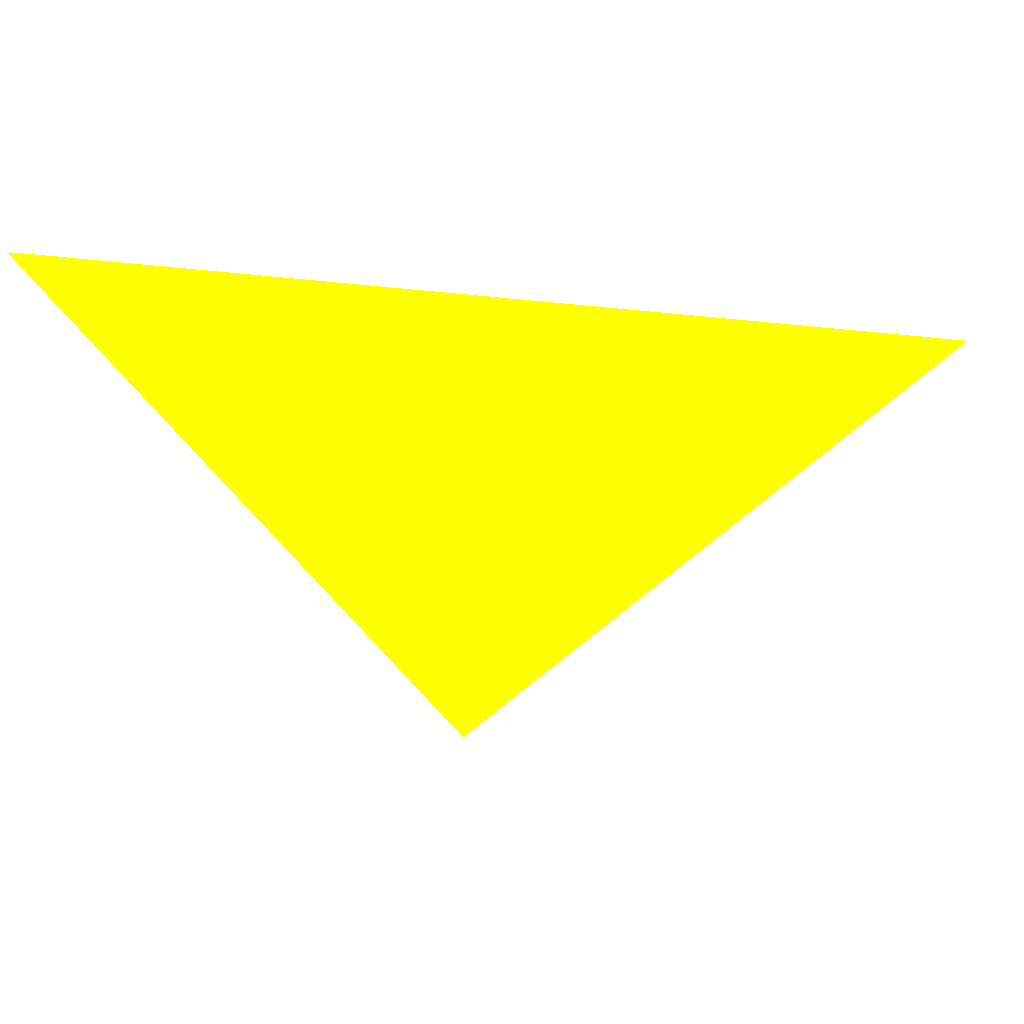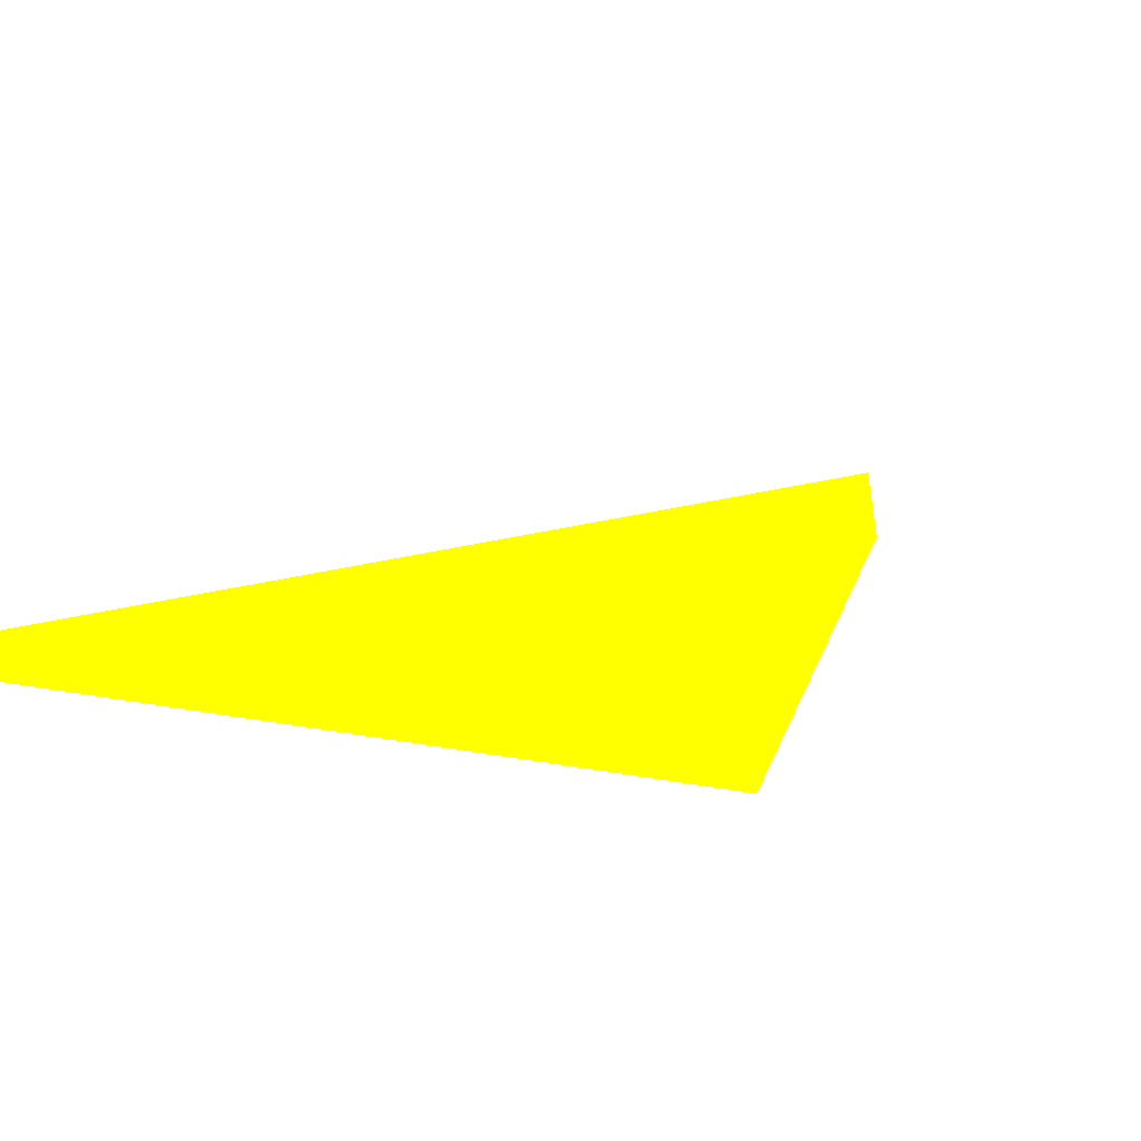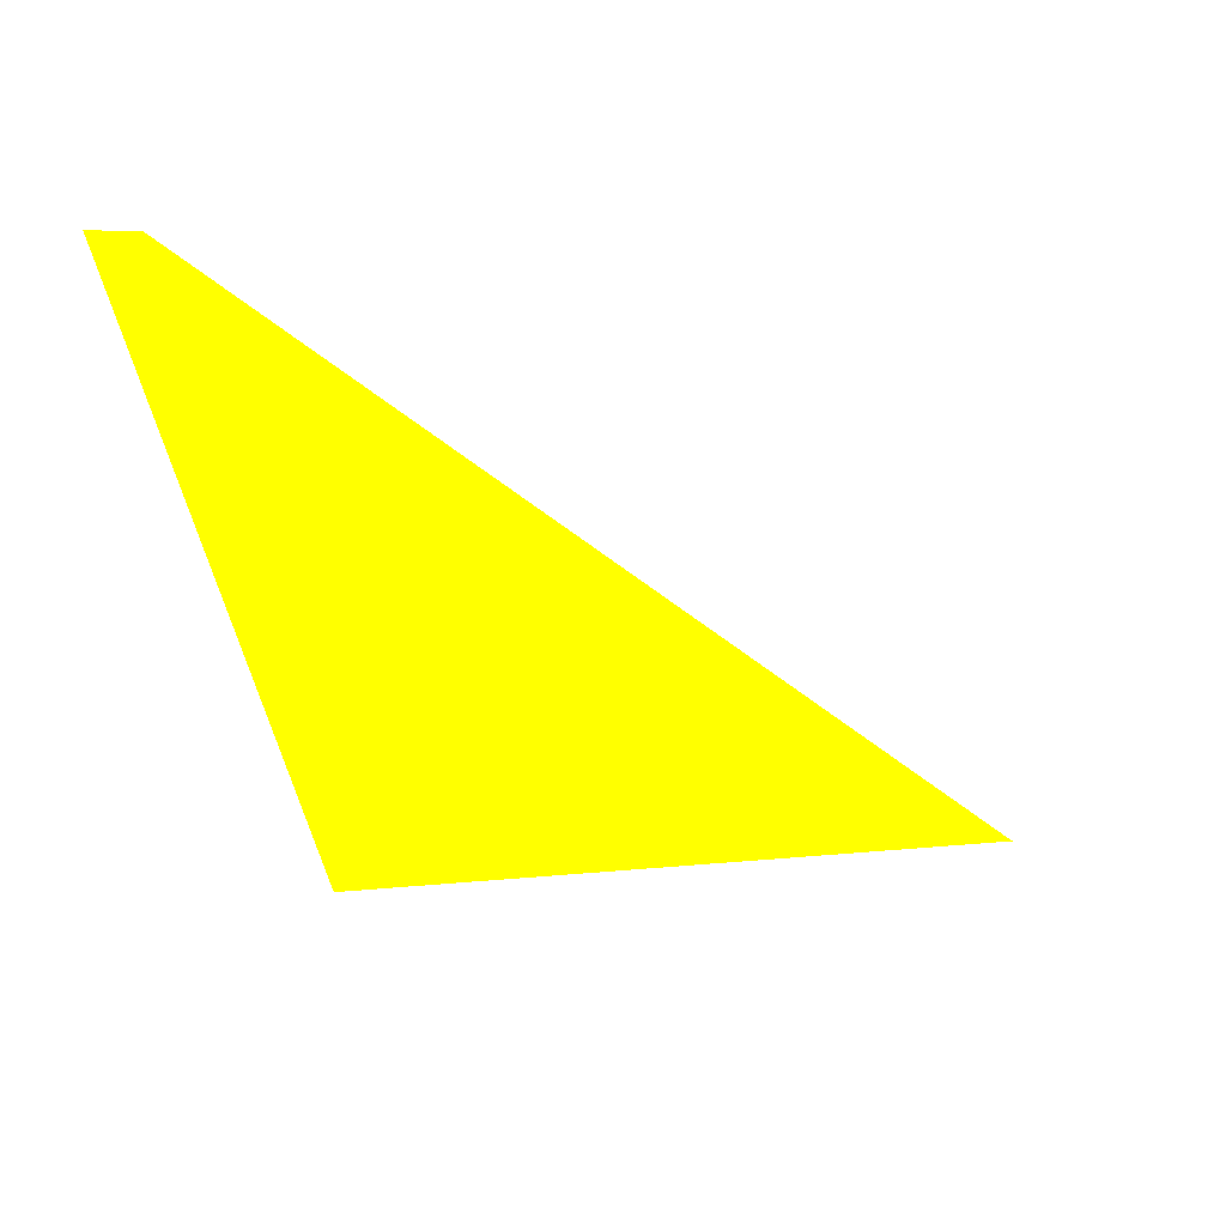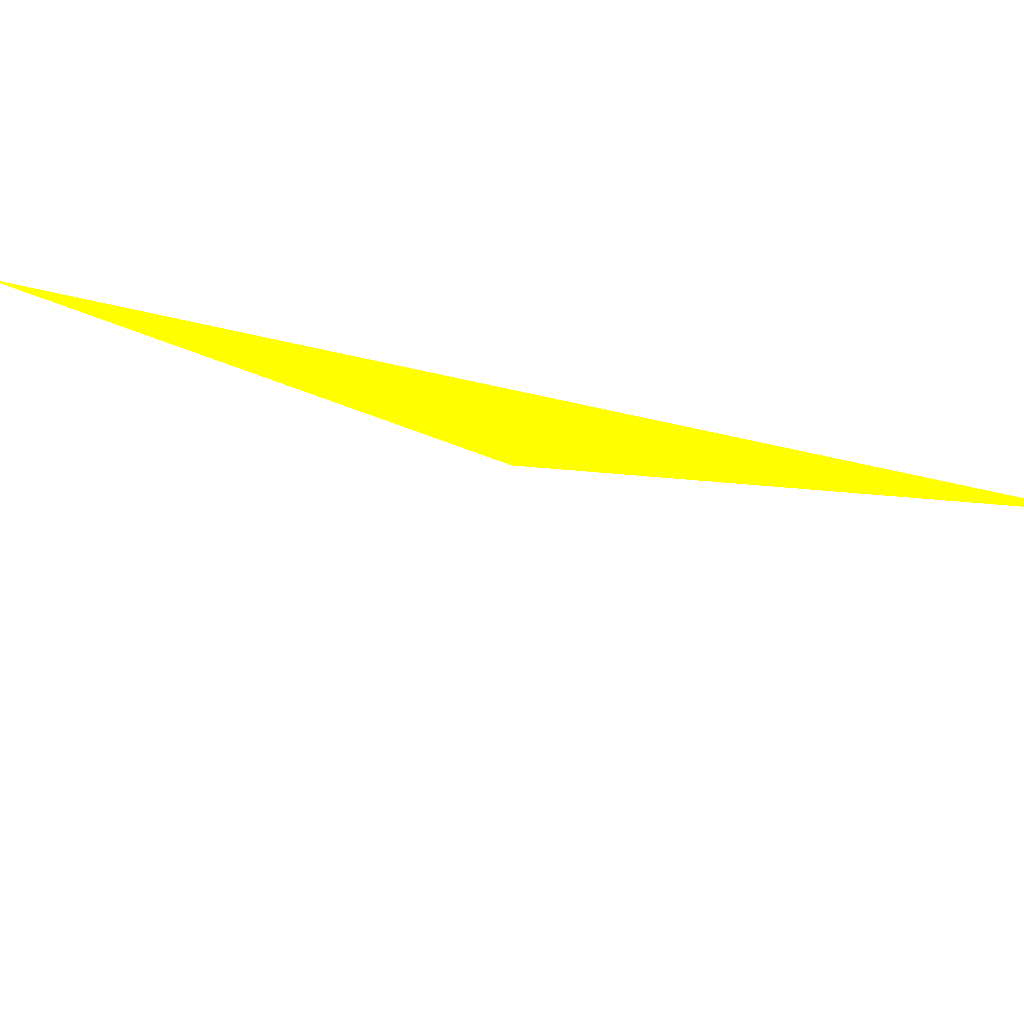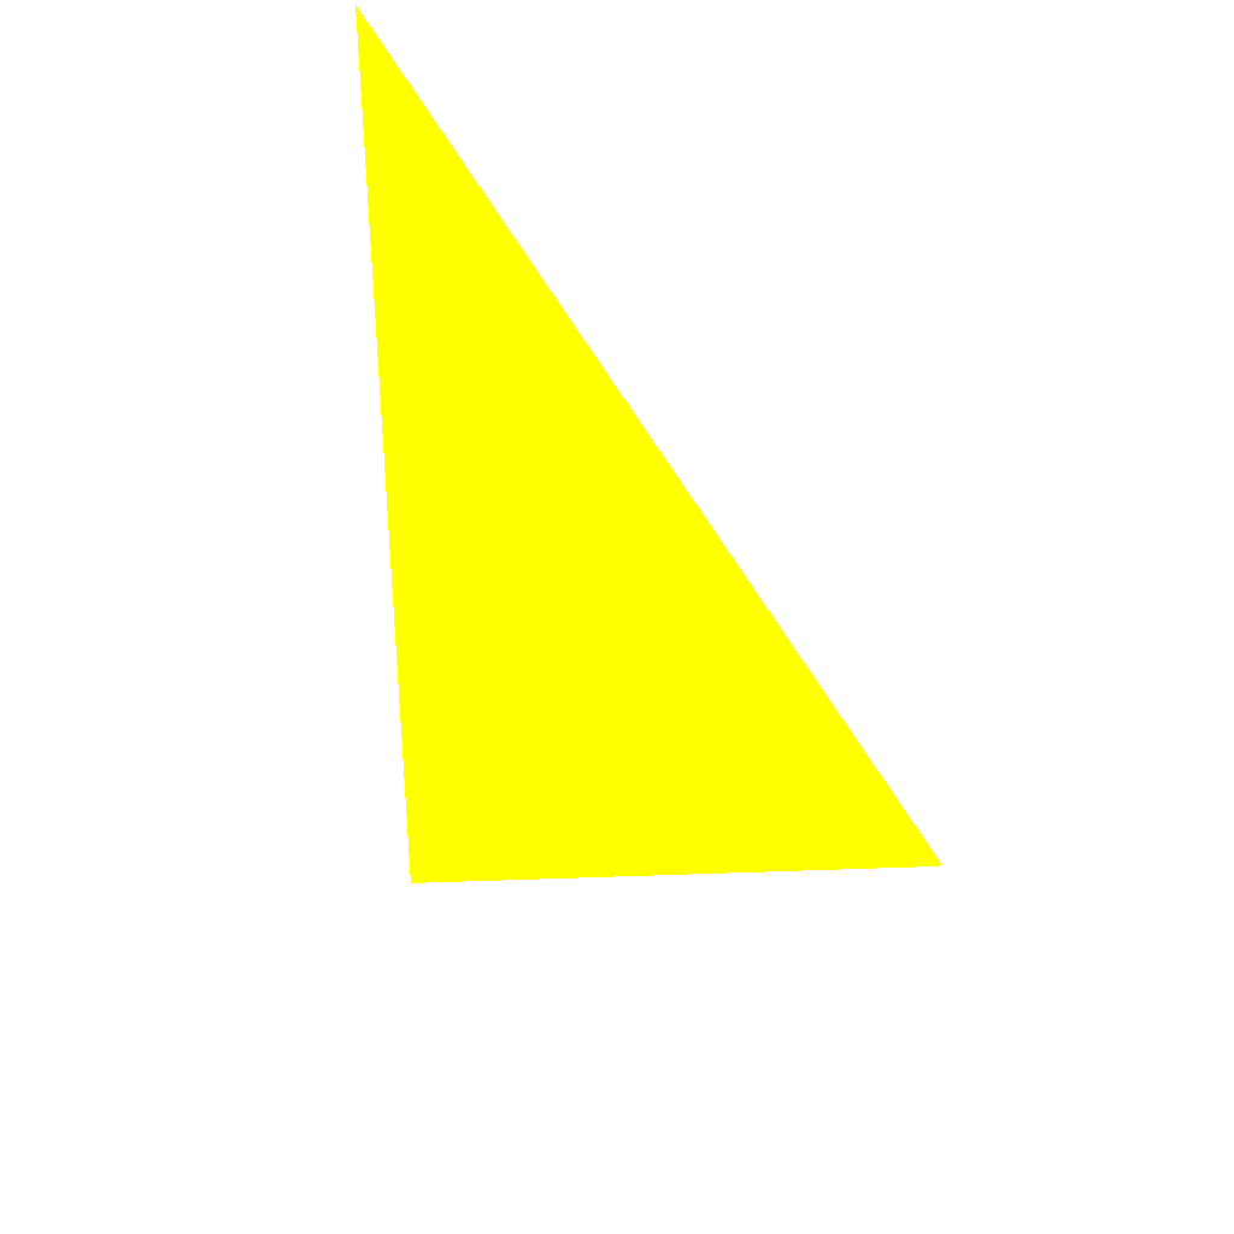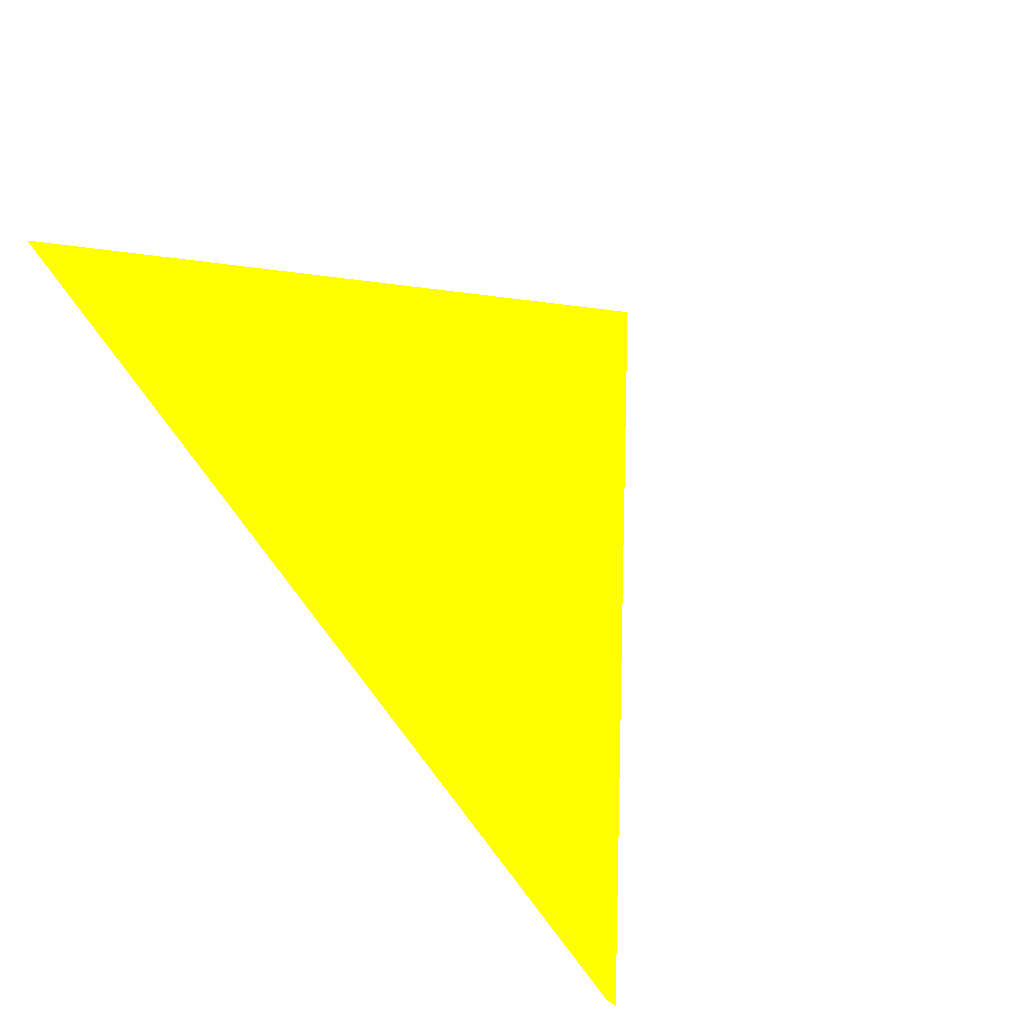
<metadata>
{"format":"obj","ext":"obj","renderer":"f3d","projection":"perspective","resolution":1024,"background":"white","views":[{"elev":3.3,"azim":128.0,"up":"+Z"},{"elev":-65.9,"azim":139.9,"up":"+Y"},{"elev":-74.4,"azim":108.6,"up":"+Z"},{"elev":62.0,"azim":150.5,"up":"+Z"},{"elev":-53.4,"azim":82.3,"up":"+Z"},{"elev":77.1,"azim":44.9,"up":"+Y"}]}
</metadata>
<code>
o geometry_0
v 6.125e+05 5.855e+06 659.5 1 1 0
v 6.125e+05 5.855e+06 659.4 1 1 0
v 6.125e+05 5.855e+06 663.9 1 1 0
v 6.125e+05 5.855e+06 664 1 1 0
v 6.125e+05 5.855e+06 663.2 1 1 0
v 6.125e+05 5.855e+06 663.2 1 1 0
f 2 6 5
f 1 2 5
f 5 6 4
f 2 4 6
f 1 3 2
f 2 3 4
f 1 5 4
f 1 4 3

</code>
